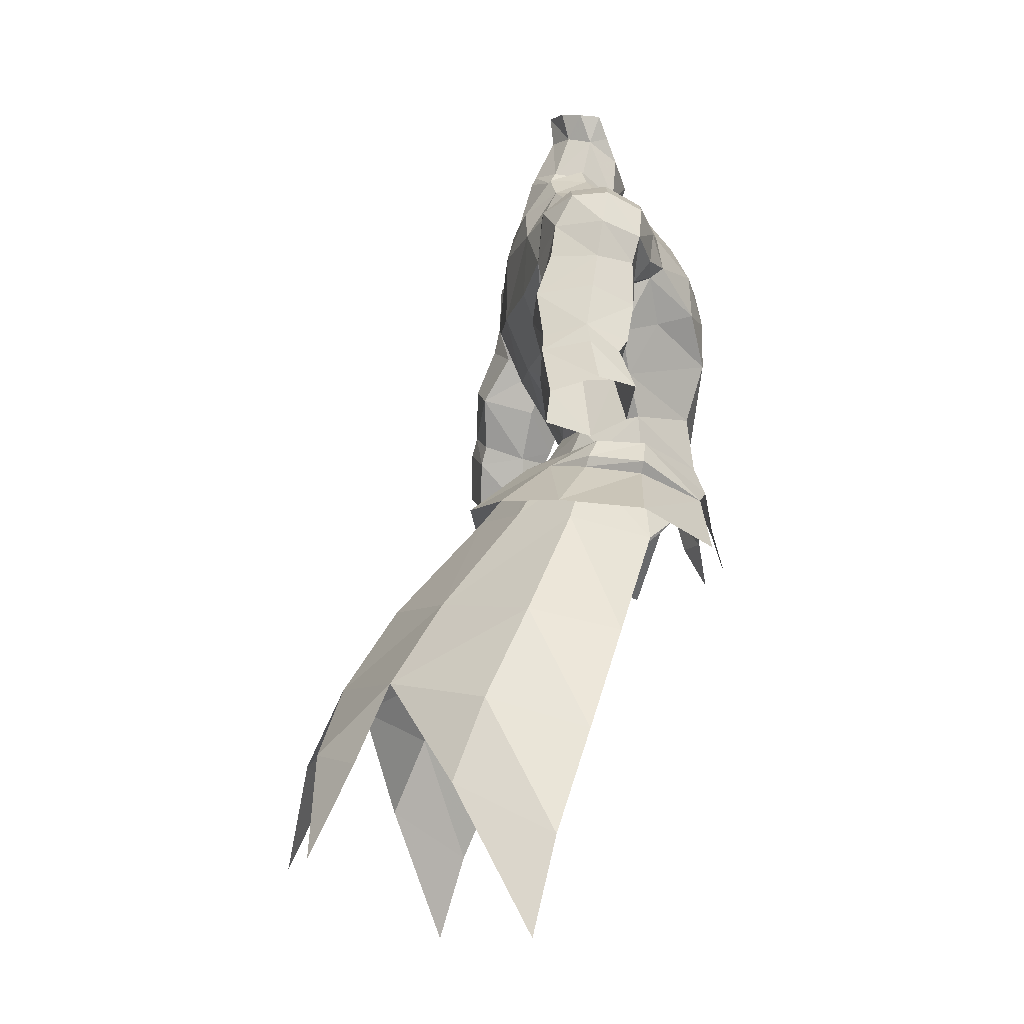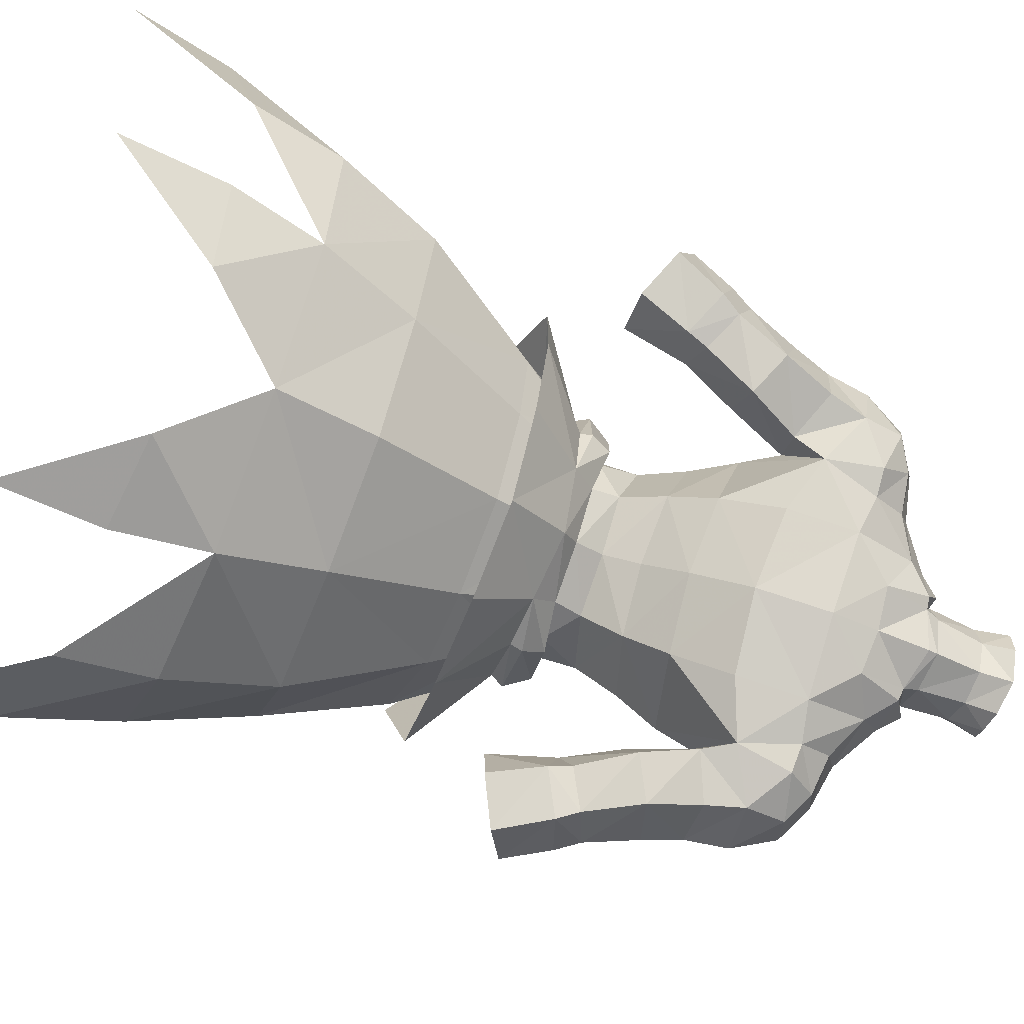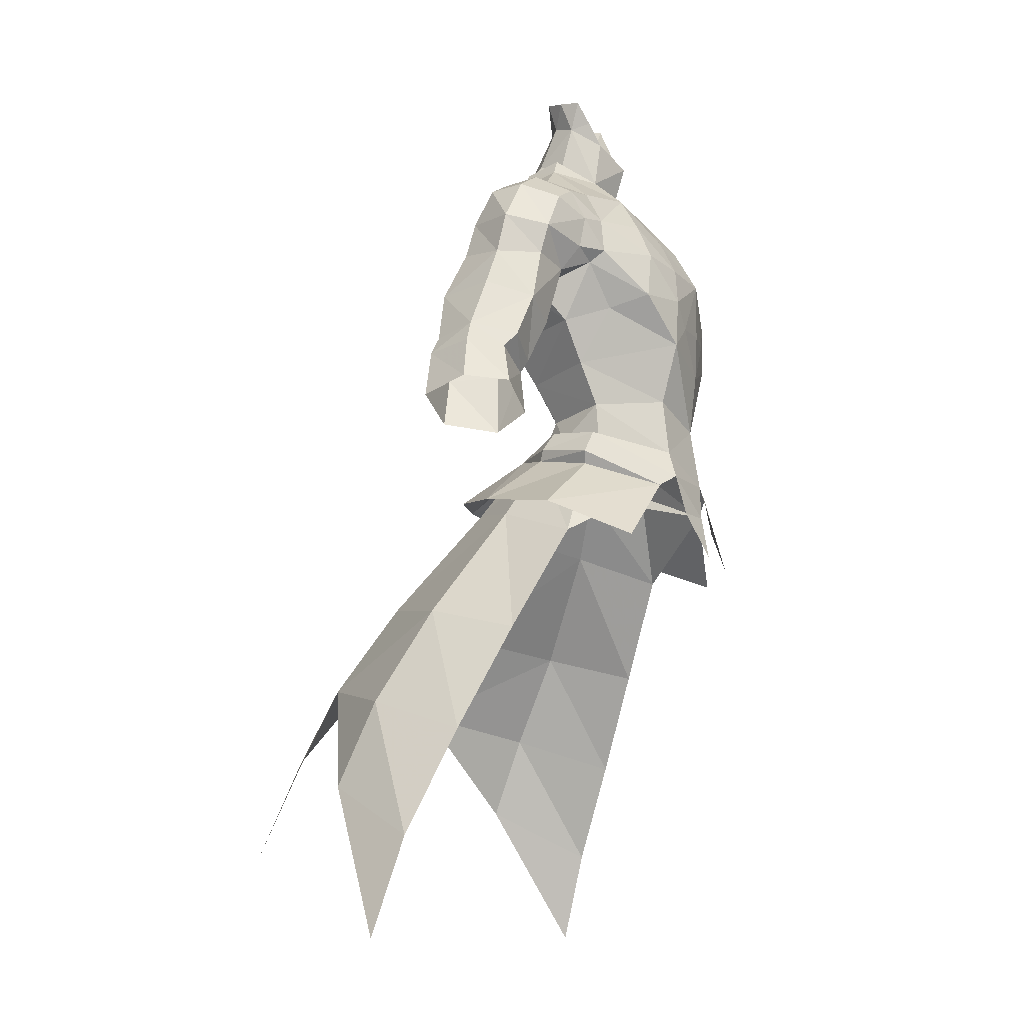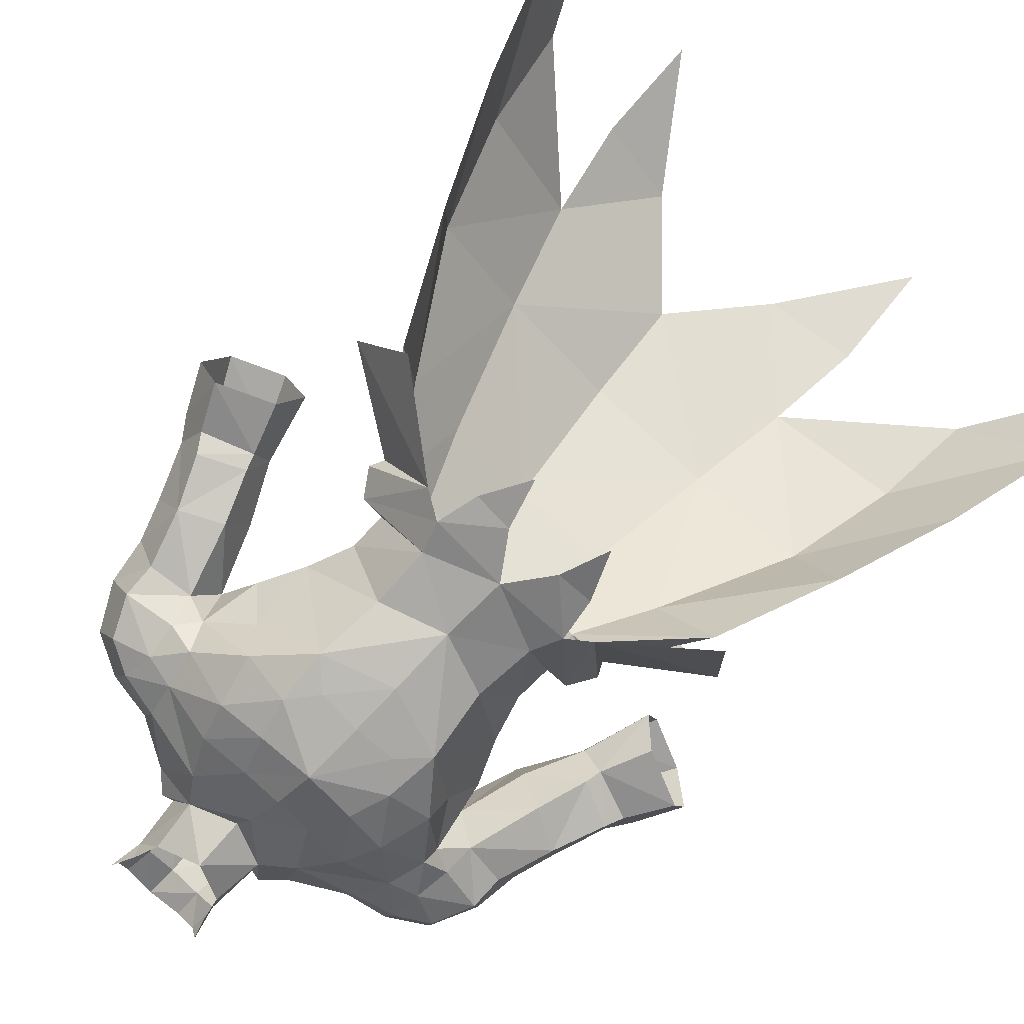
<metadata>
{"format":"obj","ext":"obj","renderer":"f3d","projection":"perspective","resolution":1024,"background":"white","views":[{"elev":-11.3,"azim":-99.3,"up":"+Z"},{"elev":77.6,"azim":-72.0,"up":"+Y"},{"elev":-11.2,"azim":-72.6,"up":"+Z"},{"elev":-77.0,"azim":136.3,"up":"+Y"}]}
</metadata>
<code>
g demon_armour_male_104520
v -0.07616 4.797 57.57
v -3.433 3.859 57.44
v -3.62 3.137 58.98
v -0.07616 3.779 59.09
v -3.773 -4.61 56.42
v -3.584 -4.192 59.9
v -5.948 -0.2689 59.48
v -5.977 -0.4202 57.35
v -0.07616 -5.23 58.5
v -0.07616 -5.821 54.7
v -6.523 3.225 56.51
v -8.222 -0.1059 55.9
v -7.277 -0.3985 57.31
v -6.064 2.574 57.67
v -5.834 -4.475 53.85
v -4.417 -5.205 54.66
v -6.359 3.42 55.8
v -7.831 -0.008944 55.14
v -5.286 2.125 57.31
v -14.38 2.856 43.78
v -11.19 0.2232 50.21
v -8.993 4.995 51.88
v -13.14 8.485 45.18
v -7.831 -0.008944 55.14
v -5.834 -4.475 53.85
v -5.313 7.813 52.6
v -3.912 5.381 56.31
v -0.07616 6.28 56.87
v -0.07616 9.407 53
v -6.359 3.42 55.8
v -15.07 11.47 39.39
v -17.15 5.409 37.4
v -7.226 13.06 46.16
v -0.07617 15.24 46.64
v 3.468 3.137 58.98
v 3.28 3.859 57.44
v 3.621 -4.61 56.42
v 5.825 -0.4202 57.35
v 5.796 -0.2689 59.48
v 3.432 -4.192 59.9
v 6.371 3.225 56.51
v 5.912 2.574 57.67
v 7.125 -0.3985 57.31
v 8.07 -0.1058 55.9
v 5.682 -4.475 53.85
v 4.265 -5.205 54.66
v 6.207 3.42 55.8
v 7.679 -0.008944 55.14
v 5.134 2.125 57.31
v 14.23 2.856 43.78
v 12.98 8.485 45.18
v 8.841 4.995 51.88
v 11.03 0.1853 50.18
v 7.679 -0.008944 55.14
v 5.682 -4.475 53.85
v 5.16 7.813 52.6
v 3.76 5.381 56.31
v 6.207 3.42 55.8
v 17 5.409 37.4
v 14.91 11.47 39.39
v 7.073 13.06 46.16
v -1.773 -6.273 52.27
v -3.943 -5.732 52.25
v -2.65 -6.902 49.49
v -0.07616 6.28 56.87
v -3.912 5.381 56.31
v -13.01 1.012 51.76
v -10.08 5.935 52.71
v -0.07616 10.25 53.86
v -5.597 9.028 53.43
v -8.674 16.54 40.83
v -0.07617 18.77 41.31
v -4.603 20.77 36.59
v -20.39 9.512 25.11
v -19.32 7.892 31.04
v -15.81 13.55 34.17
v -9.541 21.62 29.84
v -9.555 18.82 35.69
v -11.09 -3.864 49.72
v 1.62 -6.273 52.27
v 3.791 -5.732 52.25
v 2.498 -6.902 49.49
v 3.76 5.381 56.31
v 12.86 1.011 51.76
v 9.923 5.935 52.71
v 5.445 9.028 53.43
v 8.522 16.54 40.83
v 4.45 20.77 36.59
v 20.24 9.512 25.11
v 15.66 13.55 34.17
v 19.17 7.892 31.04
v 9.403 18.82 35.69
v 9.389 21.62 29.84
v 10.94 -3.864 49.72
f 1 2 3
f 3 4 1
f 5 6 7
f 7 8 5
f 9 6 5
f 5 10 9
f 11 12 13
f 13 14 11
f 15 16 13
f 13 12 15
f 17 18 12
f 12 11 17
f 14 13 8
f 8 19 14
f 20 21 22
f 22 23 20
f 24 21 25
f 26 27 28
f 28 29 26
f 26 22 30
f 30 27 26
f 23 31 32
f 32 20 23
f 33 26 29
f 29 34 33
f 30 22 21
f 21 24 30
f 1 4 35
f 35 36 1
f 37 38 39
f 39 40 37
f 9 10 37
f 37 40 9
f 41 42 43
f 43 44 41
f 45 44 43
f 43 46 45
f 47 41 44
f 44 48 47
f 42 49 38
f 38 43 42
f 50 51 52
f 52 53 50
f 54 55 53
f 56 29 28
f 28 57 56
f 56 57 58
f 58 52 56
f 51 50 59
f 59 60 51
f 61 34 29
f 29 56 61
f 58 54 53
f 53 52 58
f 19 8 7
f 13 16 5
f 5 16 10
f 62 16 63
f 3 2 19
f 62 63 64
f 1 65 2
f 11 66 17
f 15 12 18
f 10 16 62
f 5 8 13
f 19 2 14
f 15 18 67
f 18 17 68
f 17 66 68
f 19 7 3
f 66 65 69
f 14 66 11
f 68 66 70
f 2 65 66
f 71 72 73
f 71 33 72
f 74 75 76
f 73 77 78
f 76 75 31
f 26 33 22
f 33 71 23
f 71 76 31
f 71 73 78
f 23 71 31
f 72 33 34
f 22 33 23
f 66 69 70
f 14 2 66
f 15 67 79
f 31 75 32
f 18 68 67
f 49 39 38
f 43 37 46
f 37 10 46
f 80 81 46
f 35 49 36
f 80 82 81
f 1 36 65
f 41 47 83
f 45 48 44
f 10 80 46
f 37 43 38
f 49 42 36
f 45 84 48
f 48 85 47
f 47 85 83
f 49 35 39
f 83 69 65
f 42 41 83
f 85 86 83
f 36 83 65
f 87 88 72
f 87 72 61
f 89 90 91
f 88 92 93
f 90 60 91
f 56 52 61
f 61 51 87
f 87 60 90
f 87 92 88
f 51 60 87
f 72 34 61
f 52 51 61
f 83 86 69
f 42 83 36
f 45 94 84
f 60 59 91
f 48 84 85
g demon_armour_male_104520
v -3.751 -5.366 66.66
v -3.101 -5.066 68.95
v -5.612 -3.998 69.41
v -6.354 -3.982 66.53
v -3.084 5.15 76.85
v -4.667 5.055 75.4
v -4.648 2.919 76.33
v -3.585 3.018 77.44
v -4.613 5.9 64.27
v -4.873 7.341 67.95
v -0.07618 7.764 67.58
v -0.07616 6.239 63.99
v -5.948 -0.2689 59.48
v -6.847 0.5239 62.15
v -4.201 4.388 61.55
v -3.62 3.137 58.98
v -0.07616 4.546 61.31
v -0.07616 3.779 59.09
v -1.812 3.589 80.49
v -2.708 2.22 80.01
v -2.846 2.922 81.92
v -1.927 4.066 82.26
v -0.07617 4.565 82.57
v -0.07617 4.364 80.7
v -7.092 4.874 74.15
v -7.291 2.682 74.65
v -9.913 2.655 74.11
v -9.738 0.3061 72.95
v -7.41 -0.1006 73.44
v -7.291 2.682 74.65
v -7.092 4.874 74.15
v -9.42 4.944 73.85
v -7.203 6.493 72.47
v -8.852 6.705 72.38
v -7.881 -1.224 71.35
v -9.593 -0.5977 71.05
v -7.881 -1.224 71.35
v -4.904 -2.959 71.66
v -3.746 -1.528 74.02
v -7.41 -0.1006 73.44
v -2.106 4.602 77.73
v -2.952 2.875 77.21
v -13.4 3.603 70.52
v -13.77 4.06 68.01
v -12.62 1.507 68.01
v -12.57 1.001 69.84
v -12.08 2.976 72.93
v -11.51 0.6045 72.02
v -11.3 5.192 72.87
v -11.35 6.338 70.66
v -0.07615 -0.8352 77.66
v -2.208 0.3016 78.83
v -2.523 0.5985 75.99
v -0.07615 0.01628 74.85
v -13.63 1.703 64.84
v -14.54 4.525 65.8
v -11.33 1.536 63.66
v -10.11 4.243 63.43
v -8.801 2.842 66.91
v -10.12 0.8591 67.56
v -11.97 6.746 68.43
v -12.98 7.871 65.49
v -10.46 7.714 64.31
v -9.173 6.83 67.36
v -8.055 1.208 64.78
v -9.873 -0.3182 69.09
v -8.531 -0.6161 68.38
v -8.361 -1.535 69.15
v -2.373 5.112 76.93
v -2.589 6.816 74.39
v -0.07618 6.777 74.6
v -0.07618 7.678 71.96
v -0.07617 5.649 78.09
v -4.012 -5.285 63.63
v -6.839 -1.482 65.69
v -8.361 -1.535 69.15
v -2.516 -5.556 65.05
v -0.07616 -5.658 62.23
v -4.884 7.093 72.08
v -0.07617 5.903 77.58
v -11.68 4.657 60.27
v -12.19 7.324 61.19
v -12.65 7.599 59.93
v -15.23 7.933 61.16
v -14.44 7.705 62.31
v -12.67 2.839 60.15
v -13.68 2.253 57.3
v -12.68 4.362 56.37
v -16.74 2.316 58.64
v -15.46 3.048 61.22
v -12.4 2.443 60.97
v -16.83 7.72 58.11
v -14 7.469 56.83
v -14.86 2.378 62.12
v 3.599 -5.366 66.66
v 6.202 -3.982 66.53
v 5.459 -3.998 69.41
v 2.949 -5.066 68.95
v 2.931 5.15 76.85
v 3.433 3.018 77.44
v 4.496 2.919 76.33
v 4.515 5.055 75.4
v 4.461 5.9 64.27
v 4.721 7.341 67.95
v 5.796 -0.2689 59.48
v 3.468 3.137 58.98
v 4.048 4.388 61.55
v 6.694 0.5239 62.15
v 1.659 3.589 80.49
v 1.775 4.066 82.26
v 2.693 2.922 81.92
v 2.556 2.22 80.01
v 7.139 2.681 74.65
v 6.94 4.873 74.15
v 9.761 2.653 74.11
v 7.139 2.681 74.65
v 7.258 -0.1016 73.43
v 9.586 0.304 72.95
v 9.268 4.941 73.84
v 6.94 4.873 74.15
v 7.051 6.492 72.47
v 8.7 6.703 72.38
v 7.729 -1.225 71.35
v 9.441 -0.5998 71.05
v 7.729 -1.225 71.35
v 7.258 -0.1016 73.43
v 3.594 -1.528 74.02
v 4.751 -2.959 71.66
v 1.954 4.602 77.73
v 2.8 2.875 77.21
v 13.25 3.601 70.52
v 12.42 0.9993 69.84
v 12.47 1.505 68
v 13.62 4.058 68.01
v 11.93 2.974 72.93
v 11.35 0.6024 72.02
v 11.15 5.19 72.87
v 11.2 6.336 70.66
v 2.37 0.5985 75.99
v 2.056 0.3016 78.83
v 13.48 1.701 64.84
v 14.39 4.523 65.8
v 11.18 1.534 63.66
v 9.971 0.857 67.56
v 8.648 2.841 66.91
v 9.963 4.241 63.43
v 12.83 7.869 65.49
v 11.81 6.744 68.43
v 10.31 7.711 64.31
v 9.012 6.116 67.21
v 7.903 1.208 64.78
v 9.721 -0.3203 69.08
v 8.209 -1.536 69.14
v 8.656 0.009193 67.92
v 2.22 5.112 76.93
v 2.436 6.816 74.39
v 6.687 -1.482 65.69
v 3.86 -5.285 63.63
v 8.209 -1.536 69.14
v 2.363 -5.556 65.05
v 4.732 7.093 72.08
v 11.53 4.655 60.27
v 12.04 7.322 61.19
v 12.5 7.597 59.93
v 14.29 7.703 62.31
v 15.08 7.931 61.16
v 12.52 2.838 60.15
v 12.53 4.36 56.36
v 13.53 2.252 57.29
v 16.59 2.315 58.64
v 15.31 3.047 61.22
v 12.25 2.441 60.97
v 16.68 7.718 58.11
v 13.85 7.468 56.83
v 14.7 2.376 62.12
v -4.648 2.919 76.33
v -8.27 6.945 69.13
v -7.203 6.493 72.47
v -0.07613 -5.807 68.61
v -2.257 -3.857 71.27
v -3.584 -4.192 59.9
v -2.596 0.9811 80.38
v -2.708 2.22 80.01
v -3.089 1.637 81.78
v -3.089 1.637 81.78
v -7.291 2.682 74.65
v -8.27 6.945 69.13
v -8.801 2.842 66.91
v -3.585 3.018 77.44
v -2.952 2.875 77.21
v -8.531 -0.6161 68.38
v -0.07615 -2.282 73.46
v -0.07616 -5.785 65.13
v -0.07616 -5.23 58.5
v -0.07614 -4.355 71.13
v -15.72 5.162 62.84
v -16.57 5.114 61.51
v -17.89 4.872 58.87
v 4.496 2.919 76.33
v 8.117 6.944 69.13
v 7.051 6.492 72.47
v 2.104 -3.857 71.27
v 3.432 -4.192 59.9
v 2.443 0.9811 80.38
v 2.556 2.22 80.01
v 2.936 1.637 81.78
v 2.936 1.637 81.78
v 7.139 2.681 74.65
v 8.117 6.944 69.13
v 8.648 2.841 66.91
v 3.433 3.018 77.44
v 2.8 2.875 77.21
v 8.656 0.009193 67.92
v 15.56 5.16 62.84
v 17.74 4.87 58.87
v 16.42 5.113 61.51
f 95 96 97
f 97 98 95
f 99 100 101
f 101 102 99
f 103 104 105
f 105 106 103
f 107 108 109
f 109 110 107
f 109 111 112
f 112 110 109
f 113 114 115
f 115 116 113
f 113 116 117
f 117 118 113
f 100 119 120
f 120 101 100
f 121 122 123
f 123 124 121
f 121 124 125
f 125 126 121
f 127 128 126
f 126 125 127
f 129 123 122
f 122 130 129
f 131 132 133
f 133 134 131
f 135 136 114
f 114 113 135
f 137 138 139
f 139 140 137
f 141 137 140
f 140 142 141
f 143 144 137
f 137 141 143
f 121 126 143
f 143 141 121
f 142 122 121
f 121 141 142
f 145 146 147
f 147 148 145
f 149 139 138
f 138 150 149
f 151 152 153
f 153 154 151
f 138 155 156
f 156 150 138
f 157 158 153
f 153 152 157
f 158 157 156
f 156 155 158
f 109 103 106
f 106 111 109
f 159 103 109
f 109 108 159
f 154 139 149
f 149 151 154
f 160 154 161
f 161 162 160
f 136 163 99
f 99 102 136
f 164 163 165
f 165 166 164
f 118 167 135
f 135 113 118
f 108 168 169
f 169 159 108
f 131 170 97
f 97 132 131
f 171 168 172
f 173 166 105
f 105 104 173
f 167 174 163
f 163 135 167
f 175 176 157
f 157 152 175
f 177 178 179
f 179 176 177
f 180 181 182
f 182 175 180
f 183 181 180
f 180 184 183
f 152 151 185
f 185 175 152
f 186 178 177
f 177 187 186
f 185 151 149
f 149 188 185
f 189 190 191
f 191 192 189
f 193 194 195
f 195 196 193
f 197 106 105
f 105 198 197
f 199 200 201
f 201 202 199
f 201 200 112
f 112 111 201
f 203 204 205
f 205 206 203
f 203 118 117
f 117 204 203
f 196 195 207
f 207 208 196
f 209 210 211
f 211 212 209
f 209 213 214
f 214 210 209
f 215 214 213
f 213 216 215
f 217 218 212
f 212 211 217
f 219 220 221
f 221 222 219
f 223 203 206
f 206 224 223
f 225 226 227
f 227 228 225
f 229 230 226
f 226 225 229
f 231 229 225
f 225 232 231
f 209 229 231
f 231 213 209
f 230 229 209
f 209 212 230
f 145 148 233
f 233 234 145
f 235 236 228
f 228 227 235
f 237 238 239
f 239 240 237
f 228 236 241
f 241 242 228
f 243 240 239
f 239 244 243
f 244 242 241
f 241 243 244
f 201 111 106
f 106 197 201
f 245 202 201
f 201 197 245
f 238 237 235
f 235 227 238
f 246 247 248
f 248 238 246
f 224 194 193
f 193 249 224
f 250 166 165
f 165 249 250
f 118 203 223
f 223 167 118
f 202 245 251
f 251 252 202
f 219 222 191
f 191 253 219
f 254 172 252
f 255 198 105
f 105 166 255
f 167 223 249
f 249 174 167
f 256 240 243
f 243 257 256
f 258 257 259
f 259 260 258
f 261 256 262
f 262 263 261
f 264 265 261
f 261 263 264
f 240 256 266
f 266 237 240
f 267 268 258
f 258 260 267
f 266 269 235
f 235 237 266
f 270 134 133
f 271 104 103
f 100 272 119
f 96 273 274
f 168 108 275
f 276 277 146
f 277 276 278
f 114 279 115
f 134 270 280
f 128 127 281
f 271 159 282
f 147 283 270
f 146 277 147
f 138 137 144
f 154 160 140
f 128 281 144
f 143 126 128
f 140 130 142
f 162 130 160
f 130 122 142
f 129 130 162
f 100 164 173
f 272 173 271
f 277 284 147
f 271 103 159
f 144 281 158
f 143 128 144
f 153 158 281
f 138 144 155
f 159 169 285
f 159 285 282
f 154 153 161
f 160 130 140
f 100 173 272
f 147 284 283
f 133 286 147
f 163 136 135
f 164 100 99
f 144 158 155
f 154 140 139
f 132 97 96
f 171 273 95
f 98 168 95
f 98 97 170
f 173 164 166
f 168 171 95
f 172 287 171
f 288 168 275
f 98 170 285
f 169 168 98
f 285 169 98
f 133 274 286
f 270 133 147
f 286 274 289
f 132 274 133
f 164 99 163
f 274 273 289
f 95 273 96
f 163 174 165
f 147 286 148
f 184 188 290
f 180 185 188
f 175 177 176
f 290 179 178
f 185 180 175
f 183 291 292
f 291 178 292
f 178 186 292
f 177 182 187
f 156 157 179
f 184 180 188
f 184 290 291
f 291 290 178
f 177 175 182
f 184 291 183
f 179 157 176
f 149 290 188
f 290 156 179
f 149 150 290
f 150 156 290
f 171 287 273
f 275 108 107
f 271 173 104
f 293 221 220
f 294 197 198
f 196 208 295
f 192 296 273
f 252 297 202
f 298 234 299
f 299 300 298
f 206 205 301
f 220 302 293
f 216 303 215
f 294 304 245
f 233 293 305
f 234 233 299
f 228 232 225
f 238 226 246
f 216 232 303
f 231 216 213
f 226 230 218
f 247 246 218
f 218 230 212
f 217 247 218
f 196 255 250
f 295 294 255
f 299 233 306
f 294 245 197
f 232 244 303
f 231 232 216
f 239 303 244
f 228 242 232
f 245 307 251
f 245 304 307
f 238 248 239
f 246 226 218
f 196 295 255
f 233 305 306
f 221 233 286
f 249 223 224
f 250 193 196
f 232 242 244
f 238 227 226
f 222 296 192
f 254 189 273
f 190 189 252
f 190 253 191
f 255 166 250
f 252 189 254
f 172 254 287
f 288 297 252
f 190 307 253
f 251 190 252
f 307 190 251
f 221 286 296
f 293 233 221
f 286 289 296
f 222 221 296
f 250 249 193
f 296 289 273
f 189 192 273
f 249 165 174
f 233 148 286
f 265 308 269
f 261 269 266
f 256 257 258
f 308 260 259
f 266 256 261
f 264 309 310
f 310 309 260
f 260 309 267
f 258 268 262
f 241 259 243
f 265 269 261
f 265 310 308
f 310 260 308
f 258 262 256
f 265 264 310
f 259 257 243
f 235 269 308
f 308 259 241
f 235 308 236
f 236 308 241
f 254 273 287
f 297 199 202
f 294 198 255
f 222 192 191
f 132 96 274
f 168 288 172
f 172 288 252

</code>
